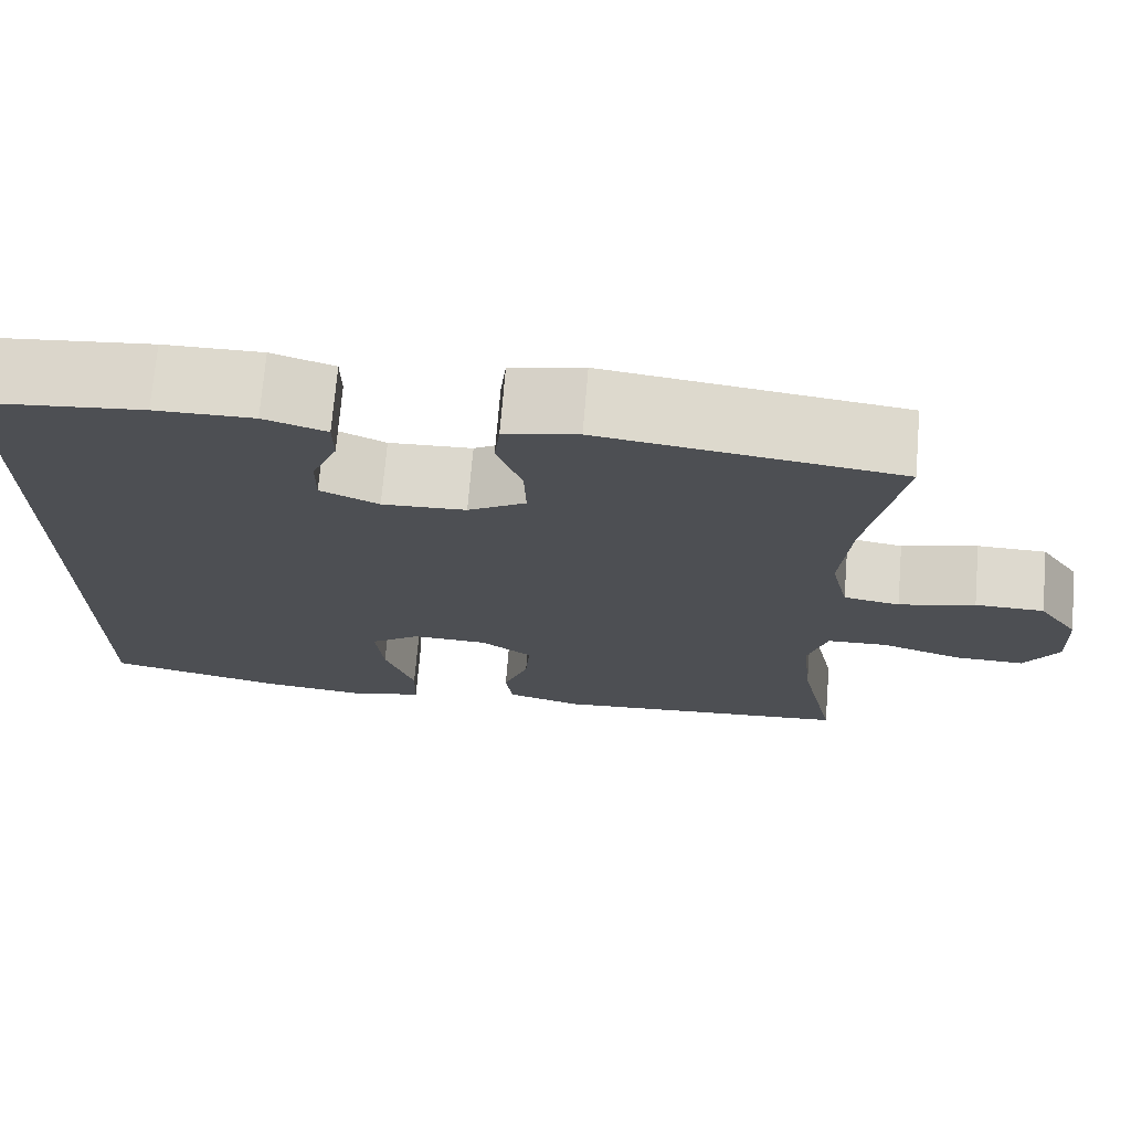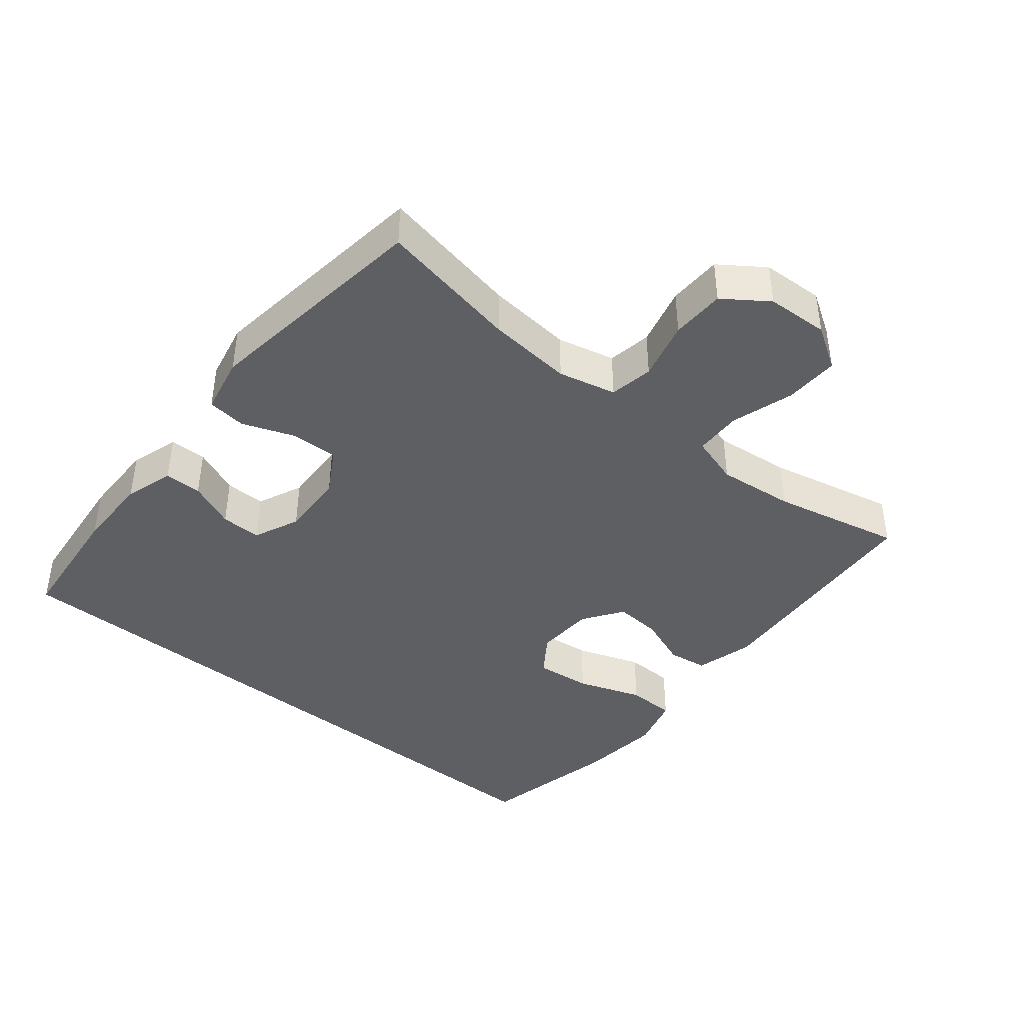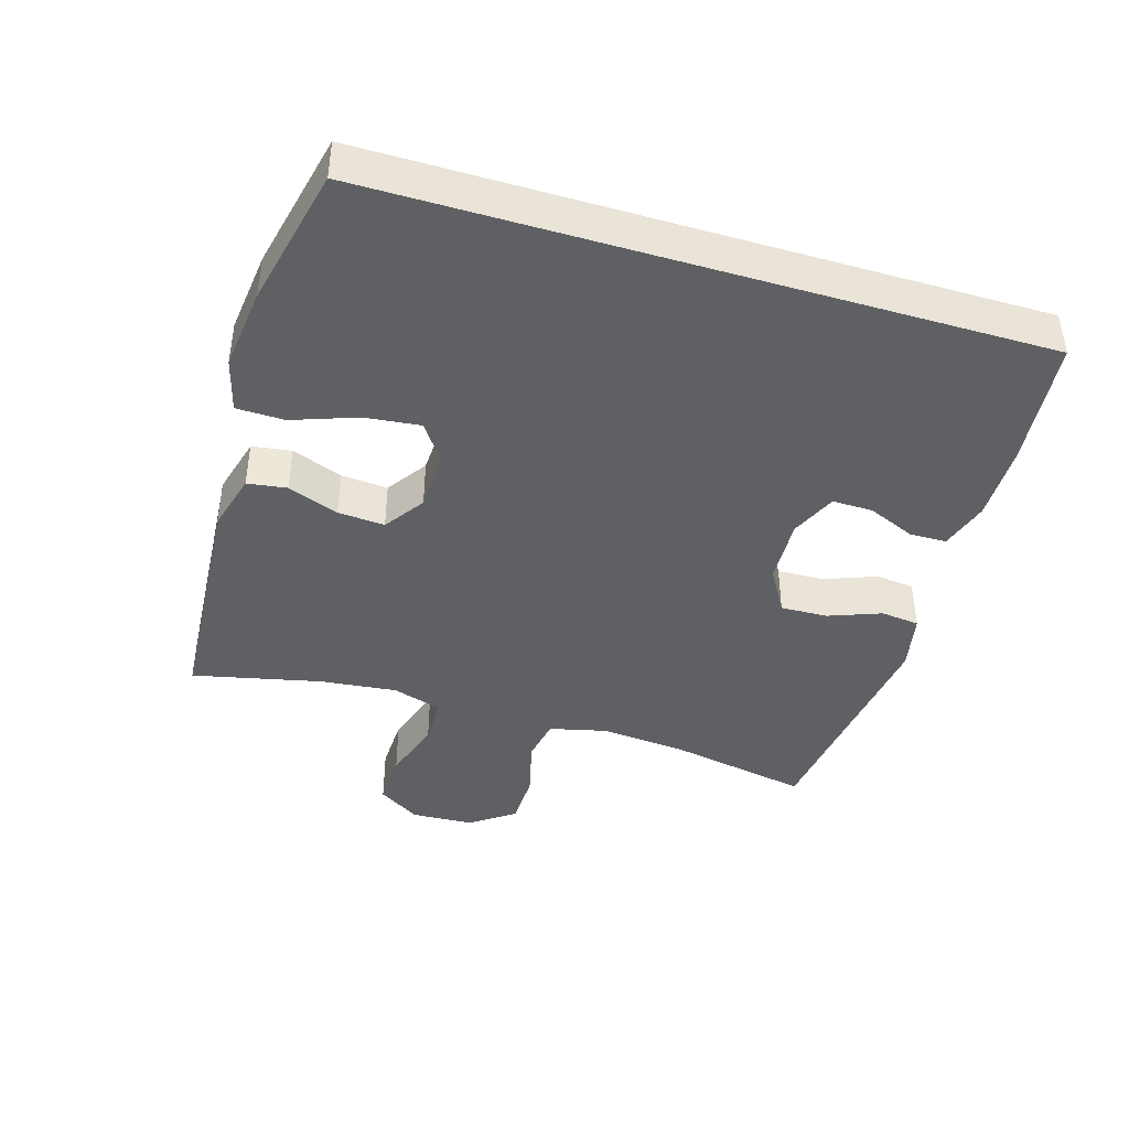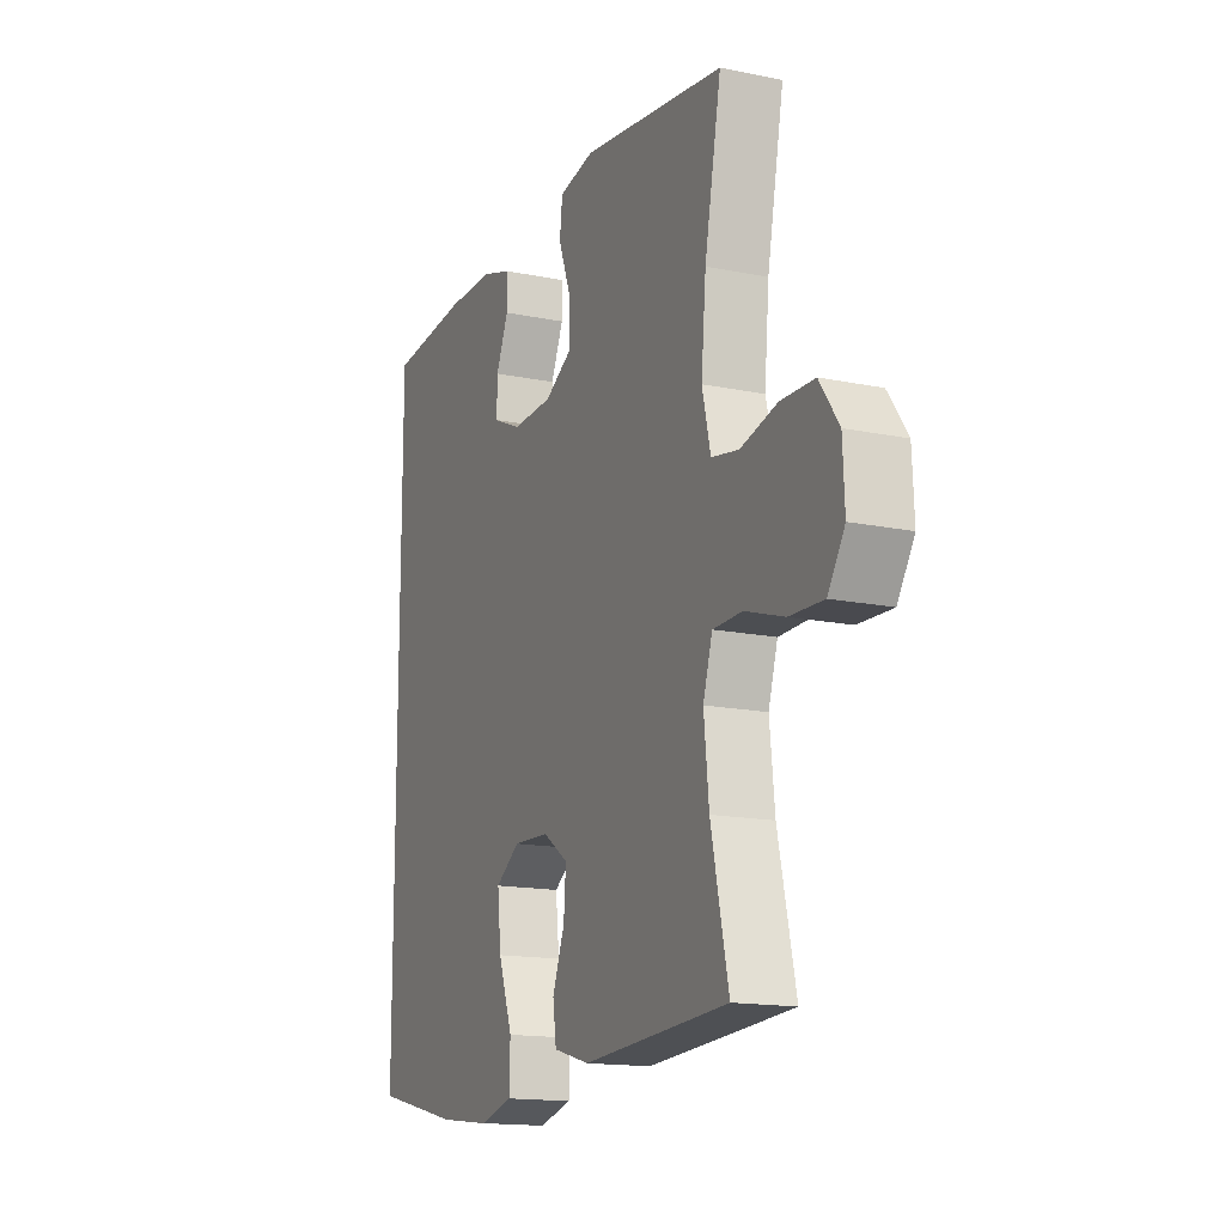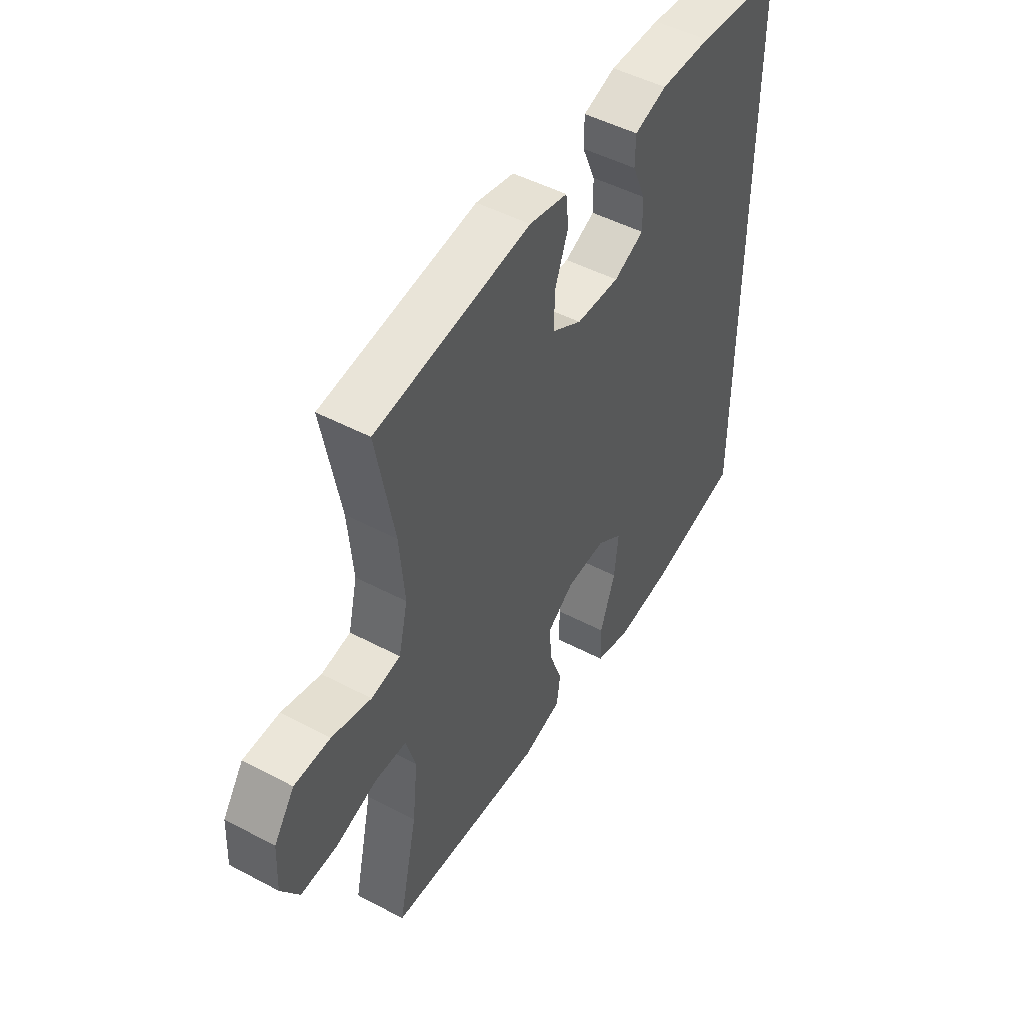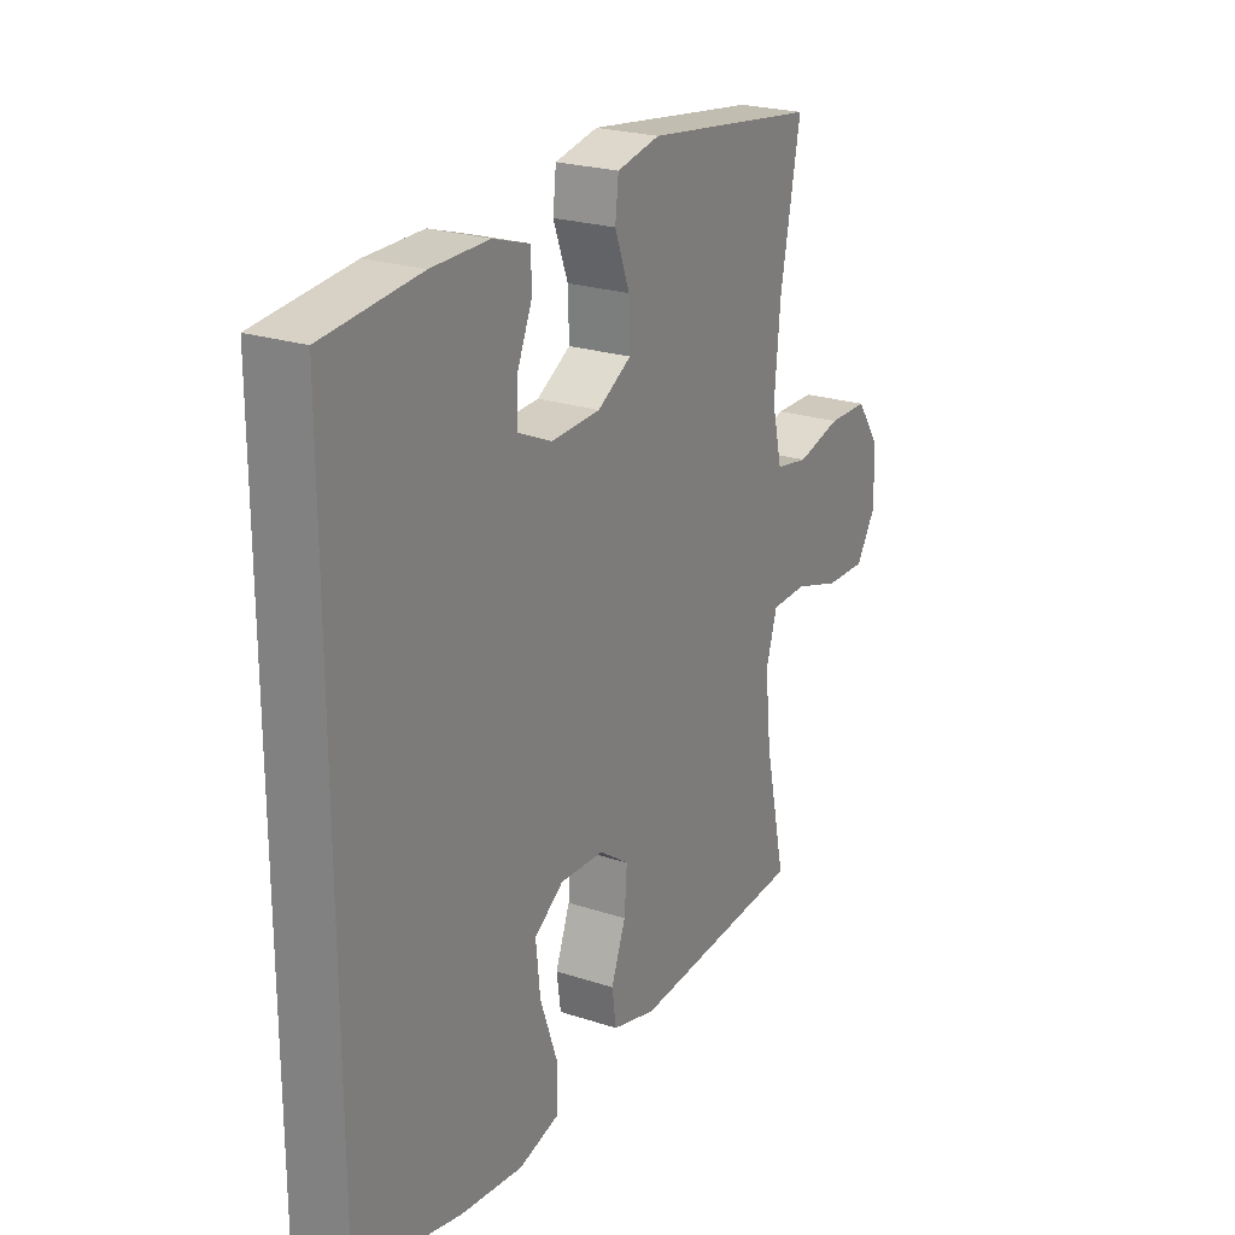
<metadata>
{"format":"obj","ext":"obj","renderer":"f3d","projection":"perspective","resolution":1024,"background":"white","views":[{"elev":71.9,"azim":4.8,"up":"+Z"},{"elev":-41.9,"azim":50.9,"up":"+Y"},{"elev":-42.5,"azim":-106.7,"up":"+Y"},{"elev":-15.3,"azim":66.3,"up":"+Z"},{"elev":48.4,"azim":120.6,"up":"+Z"},{"elev":23.4,"azim":-61.1,"up":"+Z"}]}
</metadata>
<code>
o path66
v -0.5277 0.0375 -0.4943
v -0.3166 0.0375 -0.5421
v -0.1908 0.0375 -0.5568
v -0.1099 0.0375 -0.535
v -0.1082 0.0375 -0.4617
v -0.143 0.0375 -0.364
v -0.152 0.0375 -0.2796
v -0.09314 0.0375 -0.2389
v -0.00432 0.0375 -0.2429
v 0.05641 0.0375 -0.285
v 0.05104 0.0375 -0.3557
v 0.02157 0.0375 -0.4333
v 0.03003 0.0375 -0.4932
v 0.1189 0.0375 -0.5175
v 0.4742 0.0375 -0.4943
v 0.4311 0.0375 -0.2993
v 0.4189 0.0375 -0.1832
v 0.4416 0.0375 -0.1083
v 0.5133 0.0375 -0.1065
v 0.6083 0.0375 -0.1365
v 0.6909 0.0375 -0.1392
v 0.7318 0.0375 -0.07475
v 0.7274 0.0375 0.01931
v 0.6806 0.0375 0.08606
v 0.5989 0.0375 0.088
v 0.5091 0.0375 0.06521
v 0.4426 0.0375 0.07718
v 0.422 0.0375 0.1647
v 0.4337 0.0375 0.2939
v 0.4742 0.0375 0.5074
v 0.1229 0.0375 0.5548
v 0.03605 0.0375 0.5368
v 0.02947 0.0375 0.478
v 0.05923 0.0375 0.3988
v 0.06158 0.0375 0.3275
v -0.006526 0.0375 0.2877
v -0.1053 0.0375 0.2837
v -0.1744 0.0375 0.3148
v -0.1736 0.0375 0.3763
v -0.1431 0.0375 0.4476
v -0.1438 0.0375 0.5039
v -0.2176 0.0375 0.5274
v -0.3332 0.0375 0.5266
v -0.5277 0.0375 0.5074
v -0.5277 -0.0375 -0.4943
v -0.3166 -0.0375 -0.5421
v -0.1908 -0.0375 -0.5568
v -0.1099 -0.0375 -0.535
v -0.1082 -0.0375 -0.4617
v -0.143 -0.0375 -0.364
v -0.152 -0.0375 -0.2796
v -0.09314 -0.0375 -0.2389
v -0.00432 -0.0375 -0.2429
v 0.05641 -0.0375 -0.285
v 0.05104 -0.0375 -0.3557
v 0.02157 -0.0375 -0.4333
v 0.03003 -0.0375 -0.4932
v 0.1189 -0.0375 -0.5175
v 0.4742 -0.0375 -0.4943
v 0.4311 -0.0375 -0.2993
v 0.4189 -0.0375 -0.1832
v 0.4416 -0.0375 -0.1083
v 0.5133 -0.0375 -0.1065
v 0.6083 -0.0375 -0.1365
v 0.6909 -0.0375 -0.1392
v 0.7318 -0.0375 -0.07475
v 0.7274 -0.0375 0.01931
v 0.6806 -0.0375 0.08606
v 0.5989 -0.0375 0.088
v 0.5091 -0.0375 0.06521
v 0.4426 -0.0375 0.07718
v 0.422 -0.0375 0.1647
v 0.4337 -0.0375 0.2939
v 0.4742 -0.0375 0.5074
v 0.1229 -0.0375 0.5548
v 0.03605 -0.0375 0.5368
v 0.02947 -0.0375 0.478
v 0.05923 -0.0375 0.3988
v 0.06158 -0.0375 0.3275
v -0.006526 -0.0375 0.2877
v -0.1053 -0.0375 0.2837
v -0.1744 -0.0375 0.3148
v -0.1736 -0.0375 0.3763
v -0.1431 -0.0375 0.4476
v -0.1438 -0.0375 0.5039
v -0.2176 -0.0375 0.5274
v -0.3332 -0.0375 0.5266
v -0.5277 -0.0375 0.5074
v -0.3166 0.0375 -0.5421
v -0.1908 0.0375 -0.5568
v -0.1099 0.0375 -0.535
v -0.1099 0.0375 -0.535
v -0.1082 0.0375 -0.4617
v 0.03003 0.0375 -0.4932
v 0.03003 0.0375 -0.4932
v 0.1189 0.0375 -0.5175
v -0.5277 0.0375 -0.4943
v -0.5277 0.0375 -0.4943
v 0.4742 0.0375 -0.4943
v 0.4742 0.0375 -0.4943
v -0.5277 0.0375 0.5074
v -0.5277 0.0375 0.5074
v 0.02157 0.0375 -0.4333
v -0.143 0.0375 -0.364
v 0.05104 0.0375 -0.3557
v 0.4311 0.0375 -0.2993
v -0.152 0.0375 -0.2796
v -0.152 0.0375 -0.2796
v 0.05641 0.0375 -0.285
v 0.4189 0.0375 -0.1832
v -0.00432 0.0375 -0.2429
v -0.09314 0.0375 -0.2389
v 0.4416 0.0375 -0.1083
v 0.4416 0.0375 -0.1083
v 0.6083 0.0375 -0.1365
v 0.6909 0.0375 -0.1392
v 0.7318 0.0375 -0.07475
v 0.5133 0.0375 -0.1065
v -0.1053 0.0375 0.2837
v -0.1744 0.0375 0.3148
v -0.1744 0.0375 0.3148
v 0.7274 0.0375 0.01931
v 0.5091 0.0375 0.06521
v 0.4426 0.0375 0.07718
v 0.4426 0.0375 0.07718
v 0.6806 0.0375 0.08606
v 0.5989 0.0375 0.088
v 0.422 0.0375 0.1647
v 0.4337 0.0375 0.2939
v -0.006526 0.0375 0.2877
v 0.06158 0.0375 0.3275
v 0.06158 0.0375 0.3275
v -0.1736 0.0375 0.3763
v 0.05923 0.0375 0.3988
v -0.1431 0.0375 0.4476
v 0.02947 0.0375 0.478
v -0.1438 0.0375 0.5039
v -0.1438 0.0375 0.5039
v 0.03605 0.0375 0.5368
v 0.03605 0.0375 0.5368
v 0.4742 0.0375 0.5074
v 0.4742 0.0375 0.5074
v -0.2176 0.0375 0.5274
v -0.3332 0.0375 0.5266
v 0.1229 0.0375 0.5548
v -0.3166 -0.0375 -0.5421
v -0.1908 -0.0375 -0.5568
v -0.1099 -0.0375 -0.535
v -0.1099 -0.0375 -0.535
v -0.1082 -0.0375 -0.4617
v 0.03003 -0.0375 -0.4932
v 0.03003 -0.0375 -0.4932
v 0.1189 -0.0375 -0.5175
v -0.5277 -0.0375 -0.4943
v -0.5277 -0.0375 -0.4943
v 0.4742 -0.0375 -0.4943
v 0.4742 -0.0375 -0.4943
v -0.5277 -0.0375 0.5074
v -0.5277 -0.0375 0.5074
v 0.02157 -0.0375 -0.4333
v -0.143 -0.0375 -0.364
v 0.05104 -0.0375 -0.3557
v 0.4311 -0.0375 -0.2993
v -0.152 -0.0375 -0.2796
v -0.152 -0.0375 -0.2796
v 0.05641 -0.0375 -0.285
v 0.4189 -0.0375 -0.1832
v -0.00432 -0.0375 -0.2429
v -0.09314 -0.0375 -0.2389
v 0.4416 -0.0375 -0.1083
v 0.4416 -0.0375 -0.1083
v 0.6083 -0.0375 -0.1365
v 0.6909 -0.0375 -0.1392
v 0.7318 -0.0375 -0.07475
v 0.5133 -0.0375 -0.1065
v -0.1053 -0.0375 0.2837
v -0.1744 -0.0375 0.3148
v -0.1744 -0.0375 0.3148
v 0.7274 -0.0375 0.01931
v 0.5091 -0.0375 0.06521
v 0.4426 -0.0375 0.07718
v 0.4426 -0.0375 0.07718
v 0.6806 -0.0375 0.08606
v 0.5989 -0.0375 0.088
v 0.422 -0.0375 0.1647
v 0.4337 -0.0375 0.2939
v -0.006526 -0.0375 0.2877
v 0.06158 -0.0375 0.3275
v 0.06158 -0.0375 0.3275
v -0.1736 -0.0375 0.3763
v 0.05923 -0.0375 0.3988
v -0.1431 -0.0375 0.4476
v 0.02947 -0.0375 0.478
v -0.1438 -0.0375 0.5039
v -0.1438 -0.0375 0.5039
v 0.03605 -0.0375 0.5368
v 0.03605 -0.0375 0.5368
v 0.4742 -0.0375 0.5074
v 0.4742 -0.0375 0.5074
v -0.2176 -0.0375 0.5274
v -0.3332 -0.0375 0.5266
v 0.1229 -0.0375 0.5548
f 186 188 185
f 154 164 177
f 154 177 158
f 162 163 166
f 167 166 163
f 191 202 193
f 164 146 161
f 187 185 188
f 201 190 200
f 184 179 183
f 201 177 190
f 158 177 201
f 151 153 160
f 180 170 175
f 156 163 153
f 193 202 196
f 188 186 191
f 168 187 169
f 184 175 172
f 164 169 177
f 166 170 168
f 180 175 184
f 169 187 176
f 200 192 194
f 168 170 181
f 168 181 187
f 202 186 198
f 179 172 174
f 190 192 200
f 202 191 186
f 177 169 176
f 163 162 153
f 181 185 187
f 146 164 154
f 181 170 180
f 148 150 147
f 161 147 150
f 184 172 179
f 160 153 162
f 166 167 170
f 147 161 146
f 174 172 173
f 2 3 47 46
f 3 92 149 47
f 4 5 49 48
f 95 14 58 152
f 98 2 46 155
f 14 100 157 58
f 102 1 45 159
f 12 13 57 56
f 5 6 50 49
f 11 12 56 55
f 15 16 60 59
f 6 108 165 50
f 10 11 55 54
f 16 17 61 60
f 9 10 54 53
f 7 8 52 51
f 8 9 53 52
f 17 114 171 61
f 20 21 65 64
f 21 22 66 65
f 19 20 64 63
f 18 19 63 62
f 37 121 178 81
f 22 23 67 66
f 26 125 182 70
f 23 24 68 67
f 25 26 70 69
f 24 25 69 68
f 27 28 72 71
f 28 29 73 72
f 36 37 81 80
f 132 36 80 189
f 38 39 83 82
f 34 35 79 78
f 39 40 84 83
f 33 34 78 77
f 40 138 195 84
f 140 33 77 197
f 29 142 199 73
f 41 42 86 85
f 43 44 88 87
f 42 43 87 86
f 31 32 76 75
f 30 31 75 74
f 129 128 131
f 97 120 107
f 97 101 120
f 105 109 106
f 110 106 109
f 134 136 145
f 107 104 89
f 130 131 128
f 144 143 133
f 127 126 122
f 144 133 120
f 101 144 120
f 94 103 96
f 123 118 113
f 99 96 106
f 136 139 145
f 131 134 129
f 111 112 130
f 127 115 118
f 107 120 112
f 109 111 113
f 123 127 118
f 112 119 130
f 143 137 135
f 111 124 113
f 111 130 124
f 145 141 129
f 122 117 115
f 133 143 135
f 145 129 134
f 120 119 112
f 106 96 105
f 124 130 128
f 89 97 107
f 124 123 113
f 91 90 93
f 104 93 90
f 127 122 115
f 103 105 96
f 109 113 110
f 90 89 104
f 117 116 115

</code>
